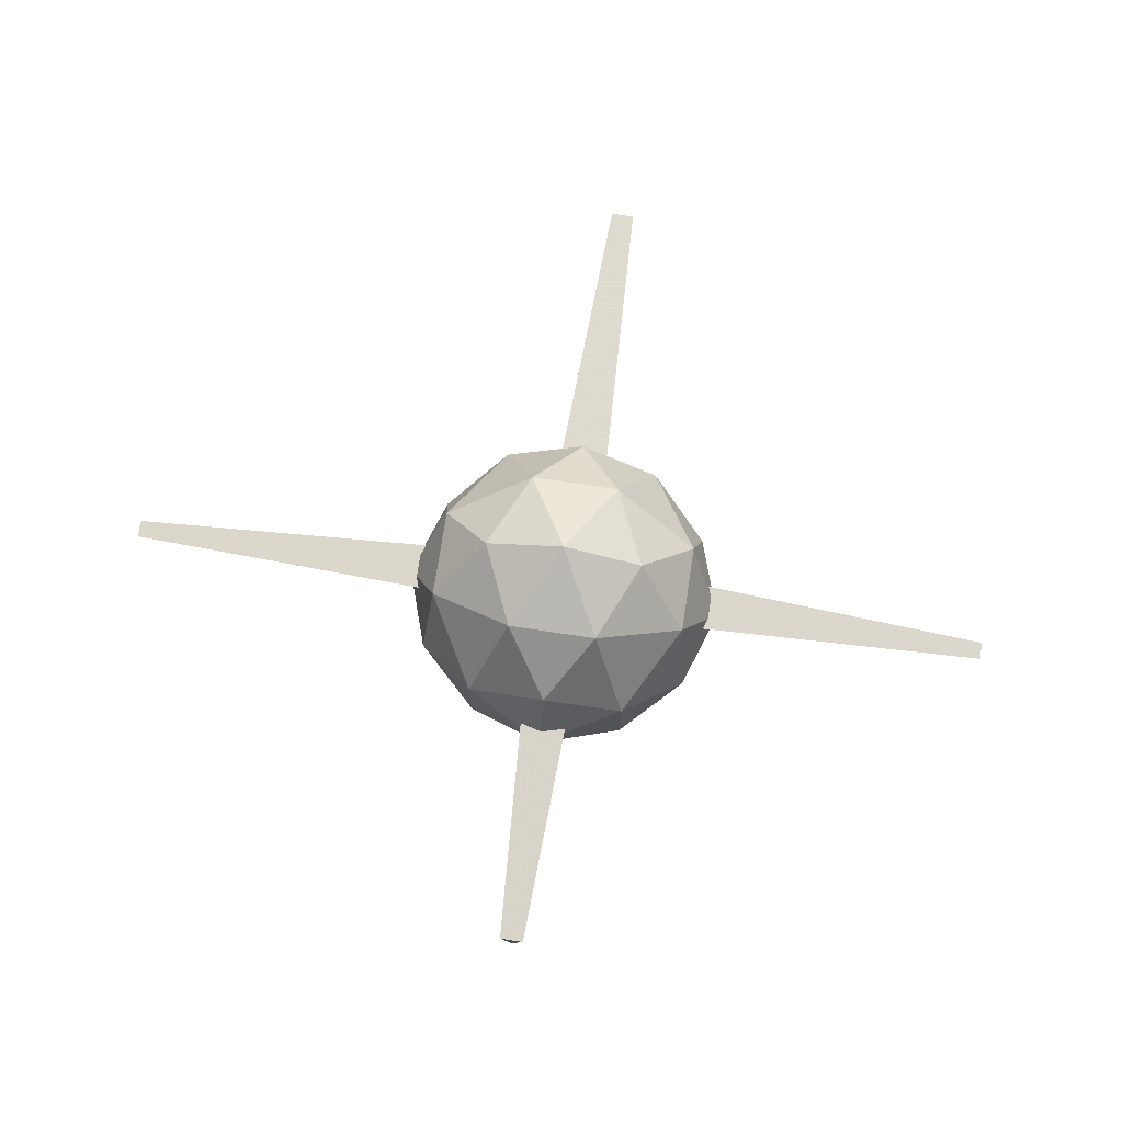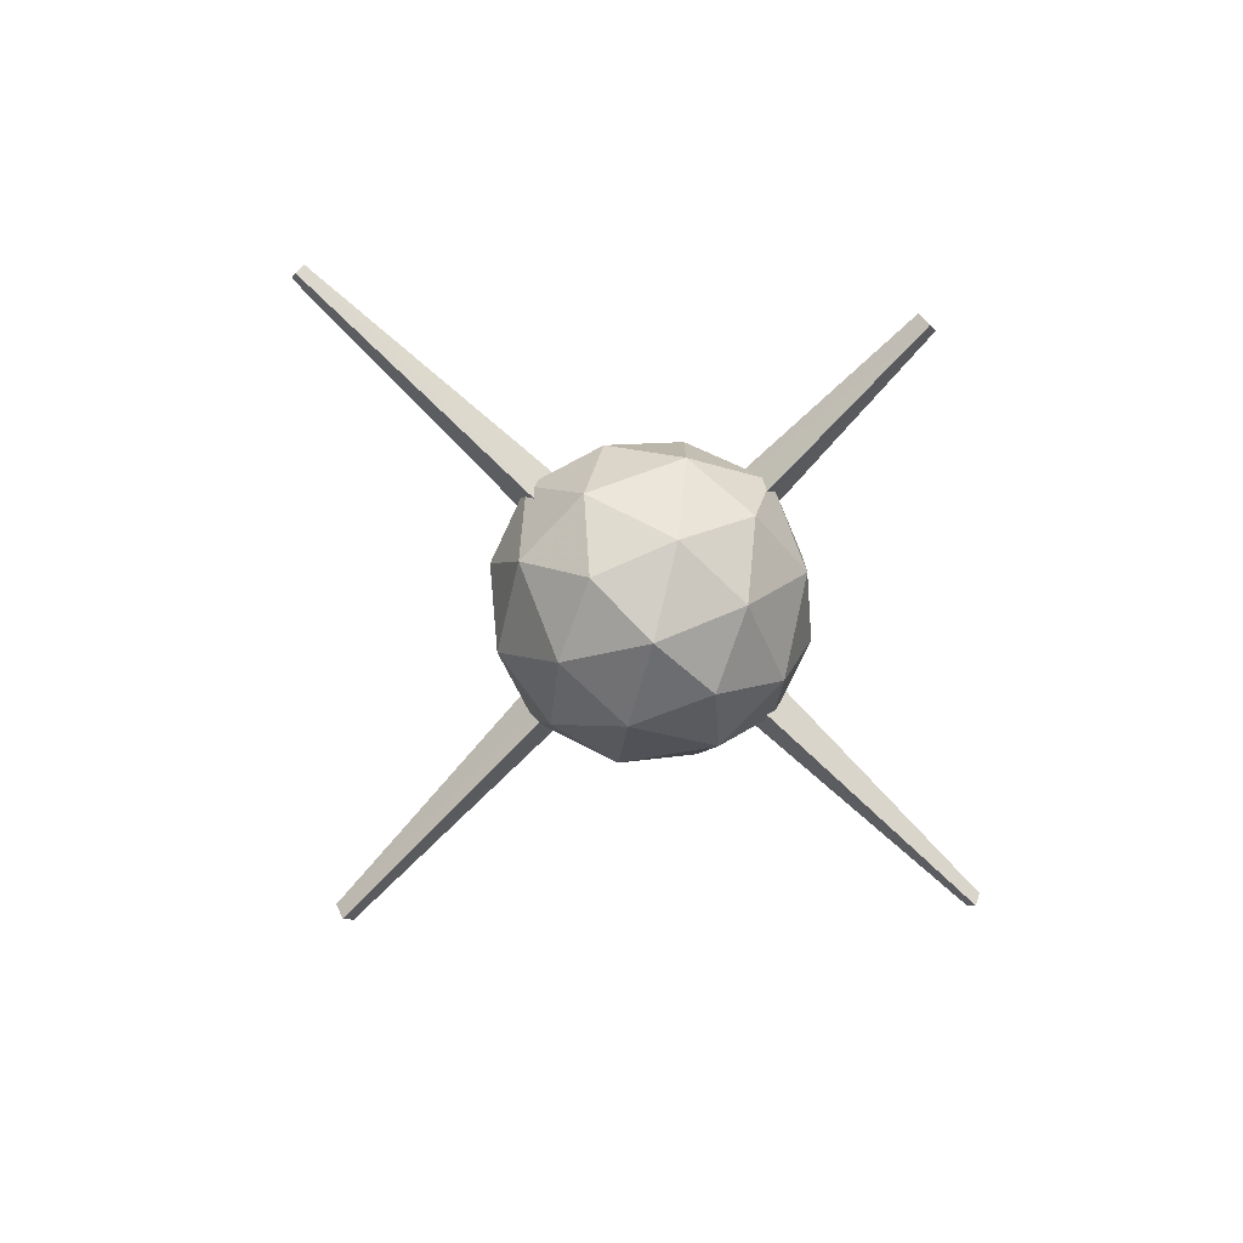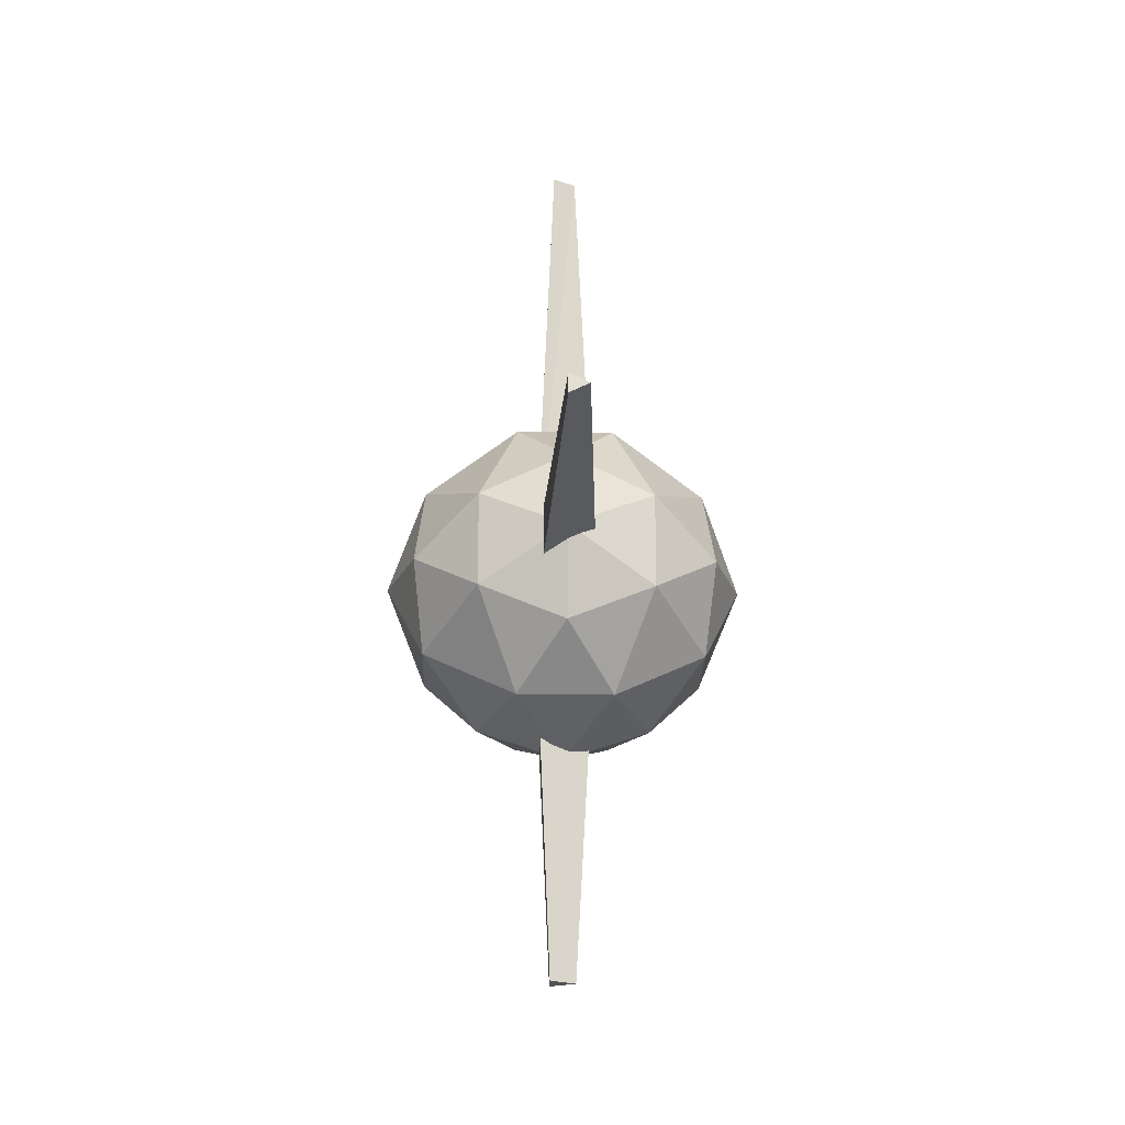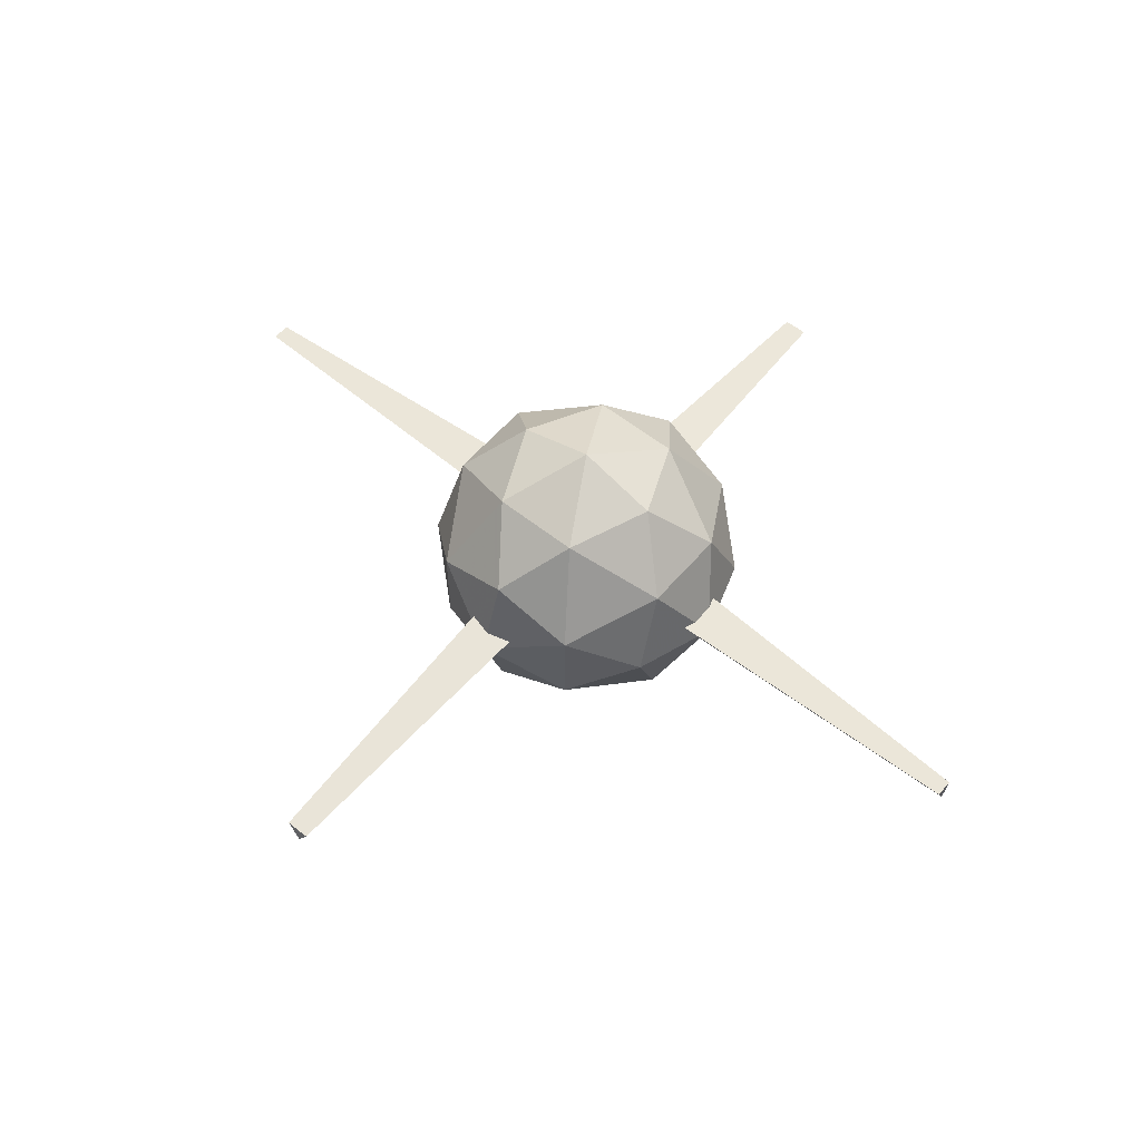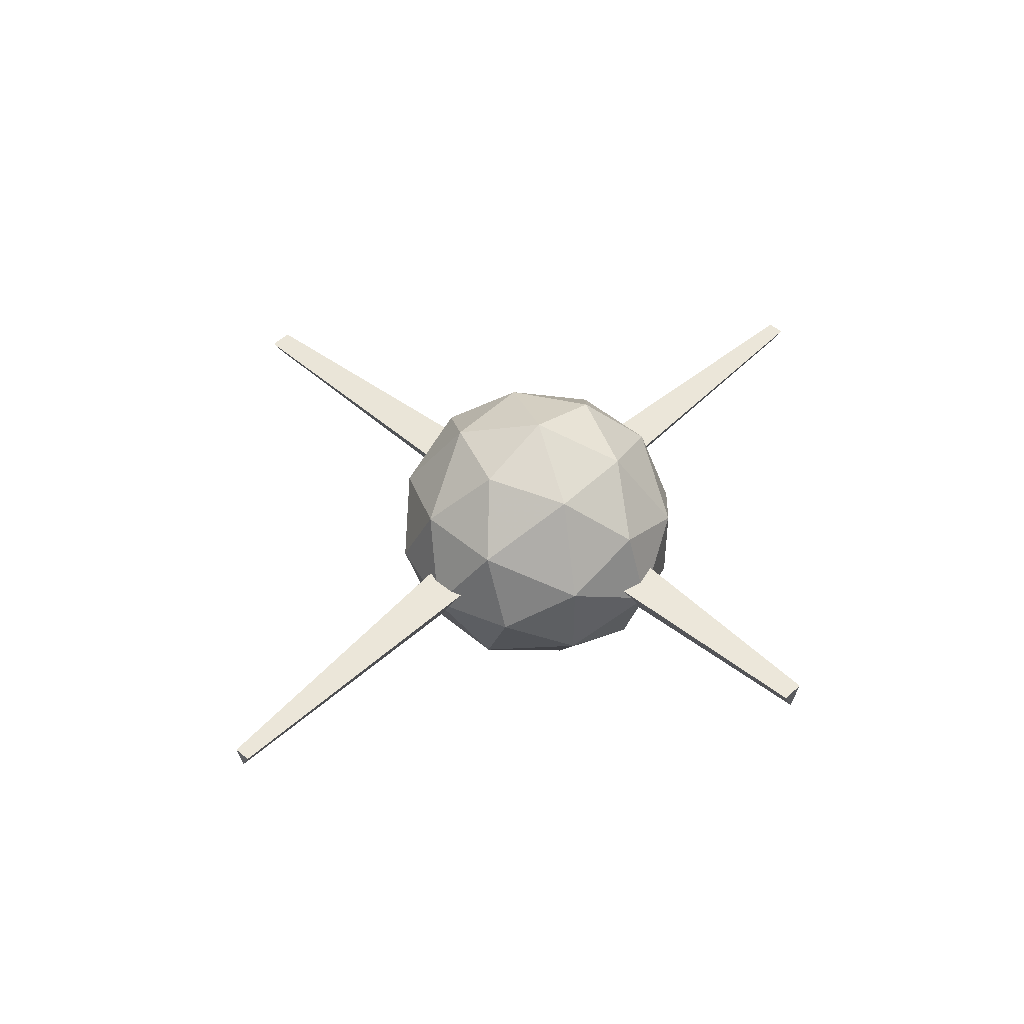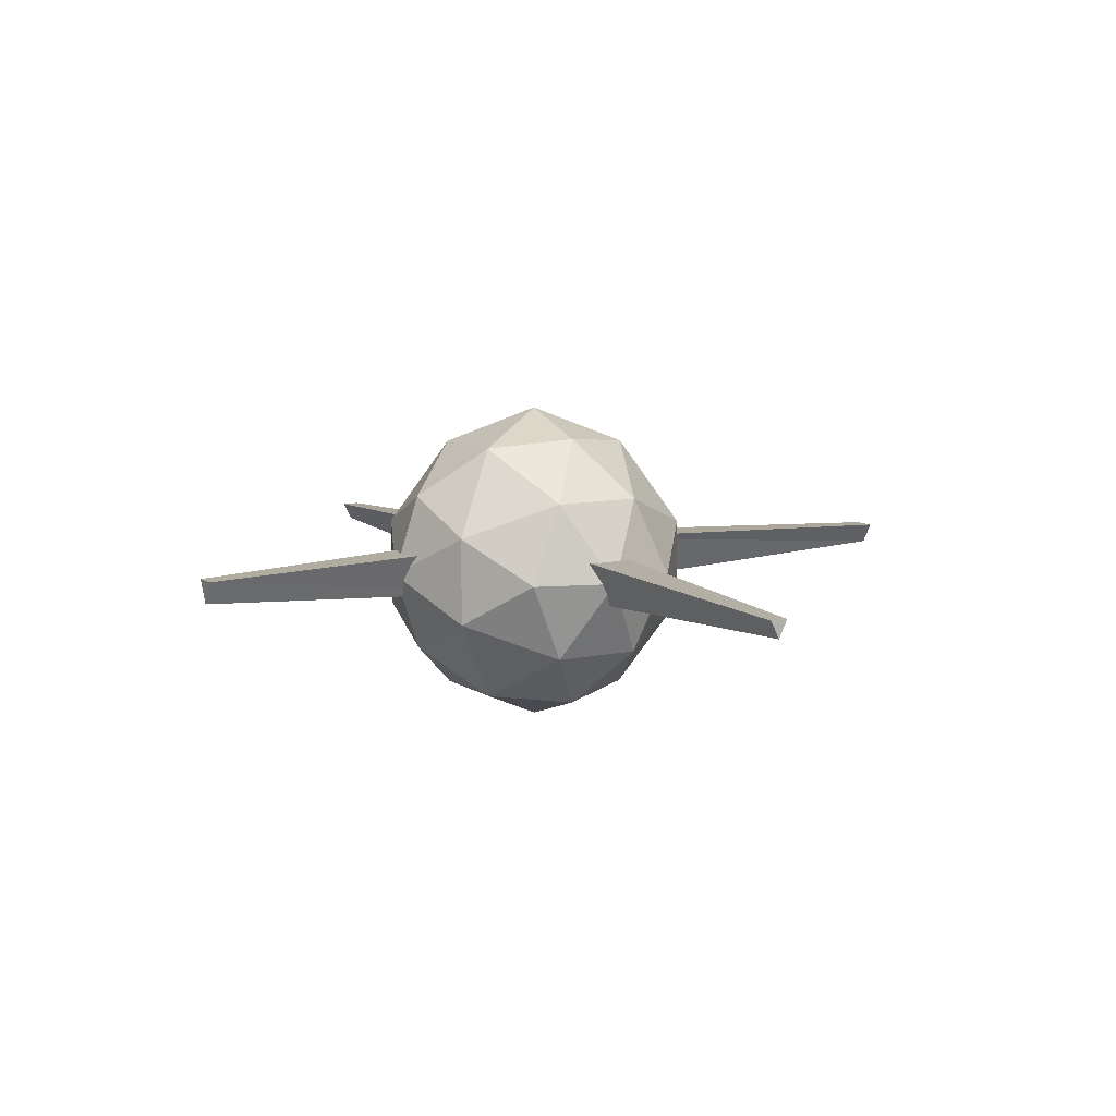
<metadata>
{"format":"obj","ext":"obj","renderer":"f3d","projection":"perspective","resolution":1024,"background":"white","views":[{"elev":73.1,"azim":8.6,"up":"+Z"},{"elev":-76.4,"azim":-43.6,"up":"+Z"},{"elev":-22.4,"azim":88.3,"up":"+Y"},{"elev":56.7,"azim":-140.2,"up":"+Z"},{"elev":48.1,"azim":-46.7,"up":"+Z"},{"elev":9.1,"azim":59.7,"up":"+Z"}]}
</metadata>
<code>
v -0.07812 -2.211 -0.2188
v -0.125 -2.18 -0.25
v -0.1328 -2.117 -0.25
v -0.08594 -2.109 -0.2422
v -0.1484 -2.109 -0.2812
v -0.07812 -2.094 -0.2422
v -0.125 -2.07 -0.25
v -0.2188 -2.133 -0.2812
v -0.1797 -2.125 -0.2734
v -0.1641 -2.195 -0.2578
v -0.1953 -2.242 -0.2734
v -0.1406 -2.195 -0.25
v -0.2422 -2.125 -0.2891
v -0.1562 -2.117 -0.2812
v -0.2031 -2.086 -0.2812
v -0.1328 -2.094 -0.1172
v -0.1719 -2.102 -0.1406
v -0.1562 -2.164 -0.1172
v -0.125 -2.188 -0.09375
v -0.1797 -2.195 -0.1172
v -0.2422 -2.227 -0.1406
v -0.2031 -2.18 -0.1328
v -0.2188 -2.109 -0.1562
v -0.2578 -2.117 -0.1719
v -0.2031 -2.102 -0.1484
v -0.2812 -2.117 -0.1641
v -0.2422 -2.078 -0.1641
v -0.125 -2.086 -0.1172
v -0.1875 -2.094 -0.1484
v -0.1562 -2.055 -0.1484
v -0.2969 -2.172 0.01562
v -0.1719 -2.172 0.05469
v -0.2422 -2.047 0
v -0.3672 -2.102 -0.07031
v -0.3672 -2.242 -0.07031
v -0.2422 -2.297 0
v -0.1016 -2.297 0
v -0.04688 -2.172 0.01562
v -0.1016 -2.047 0
v -0.1719 -1.961 -0.07031
v -0.2969 -1.977 -0.125
v -0.3828 -2.047 -0.1953
v -0.4219 -2.172 -0.1953
v -0.3828 -2.297 -0.1953
v -0.2969 -2.367 -0.125
v -0.1719 -2.383 -0.07031
v -0.04688 -2.367 -0.125
v 0.02344 -2.242 -0.07031
v 0.02344 -2.102 -0.07031
v -0.04688 -1.977 -0.125
v -0.1719 -1.922 -0.1953
v -0.2969 -1.977 -0.2656
v -0.3672 -2.102 -0.3203
v -0.3672 -2.242 -0.3203
v -0.2969 -2.367 -0.2656
v -0.1719 -2.422 -0.1953
v -0.04688 -2.367 -0.2656
v 0.03906 -2.297 -0.1953
v 0.07812 -2.172 -0.1953
v 0.03906 -2.047 -0.1953
v -0.04688 -1.977 -0.2656
v -0.1719 -1.961 -0.3203
v -0.2422 -2.047 -0.3906
v -0.2969 -2.172 -0.4062
v -0.2422 -2.297 -0.3906
v -0.1719 -2.383 -0.3203
v -0.1016 -2.297 -0.3906
v 0.02344 -2.242 -0.3203
v 0.02344 -2.102 -0.3203
v -0.1016 -2.047 -0.3906
v -0.1719 -2.172 -0.4453
v -0.04688 -2.172 -0.4062
v -0.3203 -2.172 0.0625
v -0.1719 -2.172 0.1094
v -0.2578 -2.023 0.04688
v -0.4141 -2.086 -0.04688
v -0.4141 -2.258 -0.04688
v -0.2578 -2.32 0.04688
v -0.08594 -2.32 0.04688
v -0.02344 -2.172 0.0625
v -0.08594 -2.023 0.04688
v -0.1719 -1.914 -0.04688
v -0.3203 -1.93 -0.1094
v -0.4297 -2.023 -0.1953
v -0.4766 -2.172 -0.1953
v -0.4297 -2.32 -0.1953
v -0.3203 -2.414 -0.1094
v -0.1719 -2.43 -0.04688
v -0.02344 -2.414 -0.1094
v 0.07031 -2.258 -0.04688
v 0.07031 -2.086 -0.04688
v -0.02344 -1.93 -0.1094
v -0.1719 -1.867 -0.1953
v -0.3203 -1.93 -0.2812
v -0.4141 -2.086 -0.3438
v -0.4141 -2.258 -0.3438
v -0.3203 -2.414 -0.2812
v -0.1719 -2.477 -0.1953
v -0.02344 -2.414 -0.2812
v 0.08594 -2.32 -0.1953
v 0.1328 -2.172 -0.1953
v 0.08594 -2.023 -0.1953
v -0.02344 -1.93 -0.2812
v -0.1719 -1.914 -0.3438
v -0.2578 -2.023 -0.4375
v -0.3203 -2.172 -0.4531
v -0.2578 -2.32 -0.4375
v -0.1719 -2.43 -0.3438
v -0.08594 -2.32 -0.4375
v 0.07031 -2.258 -0.3438
v 0.07031 -2.086 -0.3438
v -0.08594 -2.023 -0.4375
v -0.1719 -2.172 -0.5
v -0.02344 -2.172 -0.4531
v -0.3828 -2.172 0.1719
v -0.1719 -2.172 0.2422
v -0.2891 -1.961 0.1484
v -0.5156 -2.055 0.01562
v -0.5156 -2.289 0.01562
v -0.2891 -2.383 0.1484
v -0.05469 -2.383 0.1484
v 0.03906 -2.172 0.1719
v -0.05469 -1.961 0.1484
v -0.1719 -1.805 0.01562
v -0.3828 -1.828 -0.07812
v -0.5391 -1.961 -0.1953
v -0.6094 -2.172 -0.1953
v -0.5391 -2.383 -0.1953
v -0.3828 -2.516 -0.07812
v -0.1719 -2.539 0.01562
v 0.03906 -2.516 -0.07812
v 0.1719 -2.289 0.01562
v 0.1719 -2.055 0.01562
v 0.03906 -1.828 -0.07812
v -0.1719 -1.734 -0.1953
v -0.3828 -1.828 -0.3125
v -0.5156 -2.055 -0.4062
v -0.5156 -2.289 -0.4062
v -0.3828 -2.516 -0.3125
v -0.1719 -2.609 -0.1953
v 0.03906 -2.516 -0.3125
v 0.1953 -2.383 -0.1953
v 0.2656 -2.172 -0.1953
v 0.1953 -1.961 -0.1953
v 0.03906 -1.828 -0.3125
v -0.1719 -1.805 -0.4062
v -0.2891 -1.961 -0.5391
v -0.3828 -2.172 -0.5625
v -0.2891 -2.383 -0.5391
v -0.1719 -2.539 -0.4062
v -0.05469 -2.383 -0.5391
v 0.1719 -2.289 -0.4062
v 0.1719 -2.055 -0.4062
v -0.05469 -1.961 -0.5391
v -0.1719 -2.172 -0.6328
v 0.03906 -2.172 -0.5625
v -0.25 -2.25 -0.125
v -0.09375 -2.25 -0.125
v -0.09375 -2.094 -0.125
v -0.25 -2.094 -0.125
v -1.391 -2.148 -0.1719
v -1.391 -2.195 -0.1719
v -0.1719 -2.172 -0.2812
v -0.1641 -3.164 -0.2266
v -0.1953 -3.164 -0.1641
v -0.1328 -3.164 -0.1641
v 1.008 -2.172 -0.2188
v 1.008 -2.195 -0.1719
v 1.008 -2.148 -0.1719
v -0.1719 -1 -0.2266
v -0.1406 -1 -0.1719
v -0.2031 -1 -0.1719
v -1.391 -2.172 -0.2188
f 1 2 3
f 1 3 4
f 4 3 5
f 4 5 6
f 6 5 7
f 8 9 10
f 8 10 11
f 11 10 12
f 11 12 1
f 1 12 2
f 9 8 13
f 9 13 14
f 14 13 15
f 16 17 18
f 16 18 19
f 19 18 20
f 19 20 21
f 21 20 22
f 21 22 23
f 21 23 24
f 24 23 25
f 24 25 26
f 26 25 27
f 28 29 17
f 28 17 16
f 30 29 28
f 31 32 33
f 31 33 34
f 31 34 35
f 31 35 36
f 31 36 32
f 32 36 37
f 32 37 38
f 32 38 39
f 32 39 33
f 33 39 40
f 33 40 41
f 33 41 34
f 34 41 42
f 34 42 43
f 34 43 35
f 35 43 44
f 35 44 45
f 35 45 36
f 36 45 46
f 36 46 37
f 37 46 47
f 37 47 48
f 37 48 38
f 38 48 49
f 38 49 39
f 39 49 50
f 39 50 40
f 40 50 51
f 40 51 41
f 41 51 52
f 41 52 42
f 42 52 53
f 42 53 43
f 43 53 54
f 43 54 44
f 44 54 55
f 44 55 45
f 45 55 56
f 45 56 46
f 46 56 47
f 47 56 57
f 47 57 58
f 47 58 48
f 48 58 59
f 48 59 49
f 49 59 60
f 49 60 50
f 50 60 61
f 50 61 51
f 51 61 62
f 51 62 52
f 52 62 63
f 52 63 53
f 53 63 64
f 53 64 54
f 54 64 65
f 54 65 55
f 55 65 66
f 55 66 56
f 56 66 57
f 57 66 67
f 57 67 68
f 57 68 58
f 58 68 59
f 59 68 69
f 59 69 60
f 60 69 61
f 61 69 70
f 61 70 62
f 62 70 63
f 63 70 71
f 63 71 64
f 64 71 65
f 65 71 67
f 65 67 66
f 72 69 68
f 72 68 67
f 72 67 71
f 72 71 70
f 72 70 69
f 73 74 75
f 73 75 76
f 73 76 77
f 73 77 78
f 73 78 74
f 74 78 79
f 74 79 80
f 74 80 81
f 74 81 75
f 75 81 82
f 75 82 83
f 75 83 76
f 76 83 84
f 76 84 85
f 76 85 77
f 77 85 86
f 77 86 87
f 77 87 78
f 78 87 88
f 78 88 79
f 79 88 89
f 79 89 90
f 79 90 80
f 80 90 91
f 80 91 81
f 81 91 92
f 81 92 82
f 82 92 93
f 82 93 83
f 83 93 94
f 83 94 84
f 84 94 95
f 84 95 85
f 85 95 96
f 85 96 86
f 86 96 97
f 86 97 87
f 87 97 98
f 87 98 88
f 88 98 89
f 89 98 99
f 89 99 100
f 89 100 90
f 90 100 101
f 90 101 91
f 91 101 102
f 91 102 92
f 92 102 103
f 92 103 93
f 93 103 104
f 93 104 94
f 94 104 105
f 94 105 95
f 95 105 106
f 95 106 96
f 96 106 107
f 96 107 97
f 97 107 108
f 97 108 98
f 98 108 99
f 99 108 109
f 99 109 110
f 99 110 100
f 100 110 101
f 101 110 111
f 101 111 102
f 102 111 103
f 103 111 112
f 103 112 104
f 104 112 105
f 105 112 113
f 105 113 106
f 106 113 107
f 107 113 109
f 107 109 108
f 114 111 110
f 114 110 109
f 114 109 113
f 114 113 112
f 114 112 111
f 115 116 117
f 115 117 118
f 115 118 119
f 115 119 120
f 115 120 116
f 116 120 121
f 116 121 122
f 116 122 123
f 116 123 117
f 117 123 124
f 117 124 125
f 117 125 118
f 118 125 126
f 118 126 127
f 118 127 119
f 119 127 128
f 119 128 129
f 119 129 120
f 120 129 130
f 120 130 121
f 121 130 131
f 121 131 132
f 121 132 122
f 122 132 133
f 122 133 123
f 123 133 134
f 123 134 124
f 124 134 135
f 124 135 125
f 125 135 136
f 125 136 126
f 126 136 137
f 126 137 127
f 127 137 138
f 127 138 128
f 128 138 139
f 128 139 129
f 129 139 140
f 129 140 130
f 130 140 131
f 131 140 141
f 131 141 142
f 131 142 132
f 132 142 143
f 132 143 133
f 133 143 144
f 133 144 134
f 134 144 145
f 134 145 135
f 135 145 146
f 135 146 136
f 136 146 147
f 136 147 137
f 137 147 148
f 137 148 138
f 138 148 149
f 138 149 139
f 139 149 150
f 139 150 140
f 140 150 141
f 141 150 151
f 141 151 152
f 141 152 142
f 142 152 143
f 143 152 153
f 143 153 144
f 144 153 145
f 145 153 154
f 145 154 146
f 146 154 147
f 147 154 155
f 147 155 148
f 148 155 149
f 149 155 151
f 149 151 150
f 156 153 152
f 156 152 151
f 156 151 155
f 156 155 154
f 156 154 153
f 157 158 159
f 157 159 160
f 157 160 161
f 157 161 162
f 157 162 163
f 157 163 164
f 157 164 165
f 157 165 158
f 158 165 166
f 158 166 163
f 158 163 167
f 158 167 168
f 158 168 159
f 159 168 169
f 159 169 163
f 159 163 170
f 159 170 171
f 159 171 160
f 160 171 172
f 160 172 163
f 160 163 173
f 160 173 161
f 161 173 162
f 162 173 163
f 166 165 164
f 166 164 163
f 168 167 169
f 169 167 163
f 172 171 170
f 172 170 163

</code>
